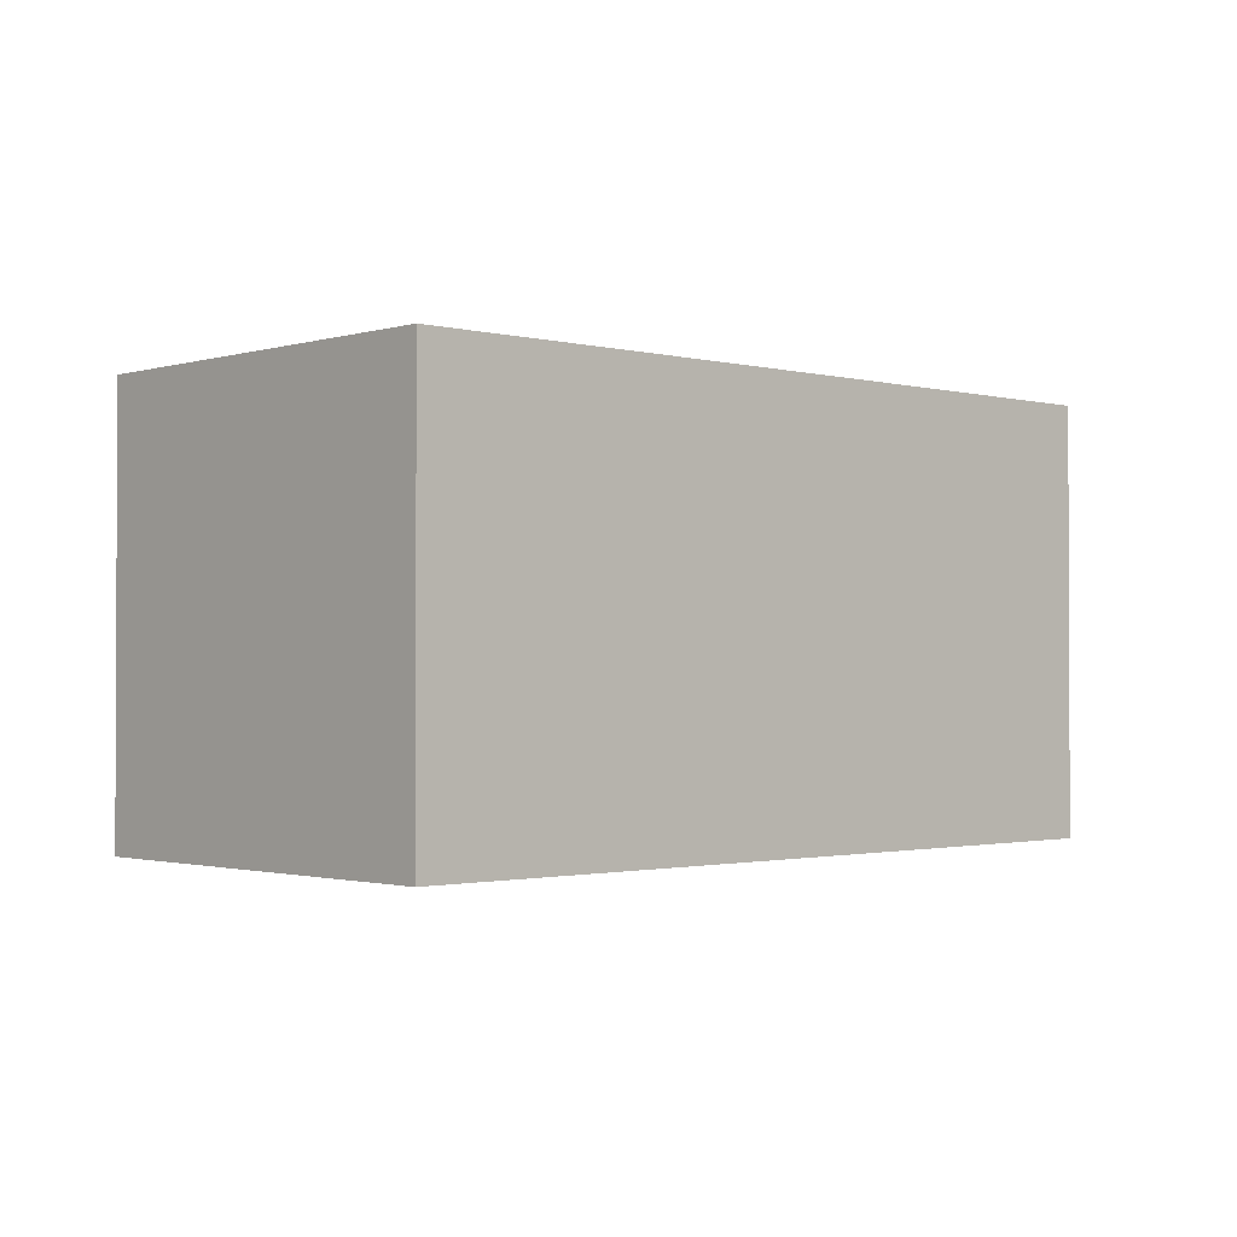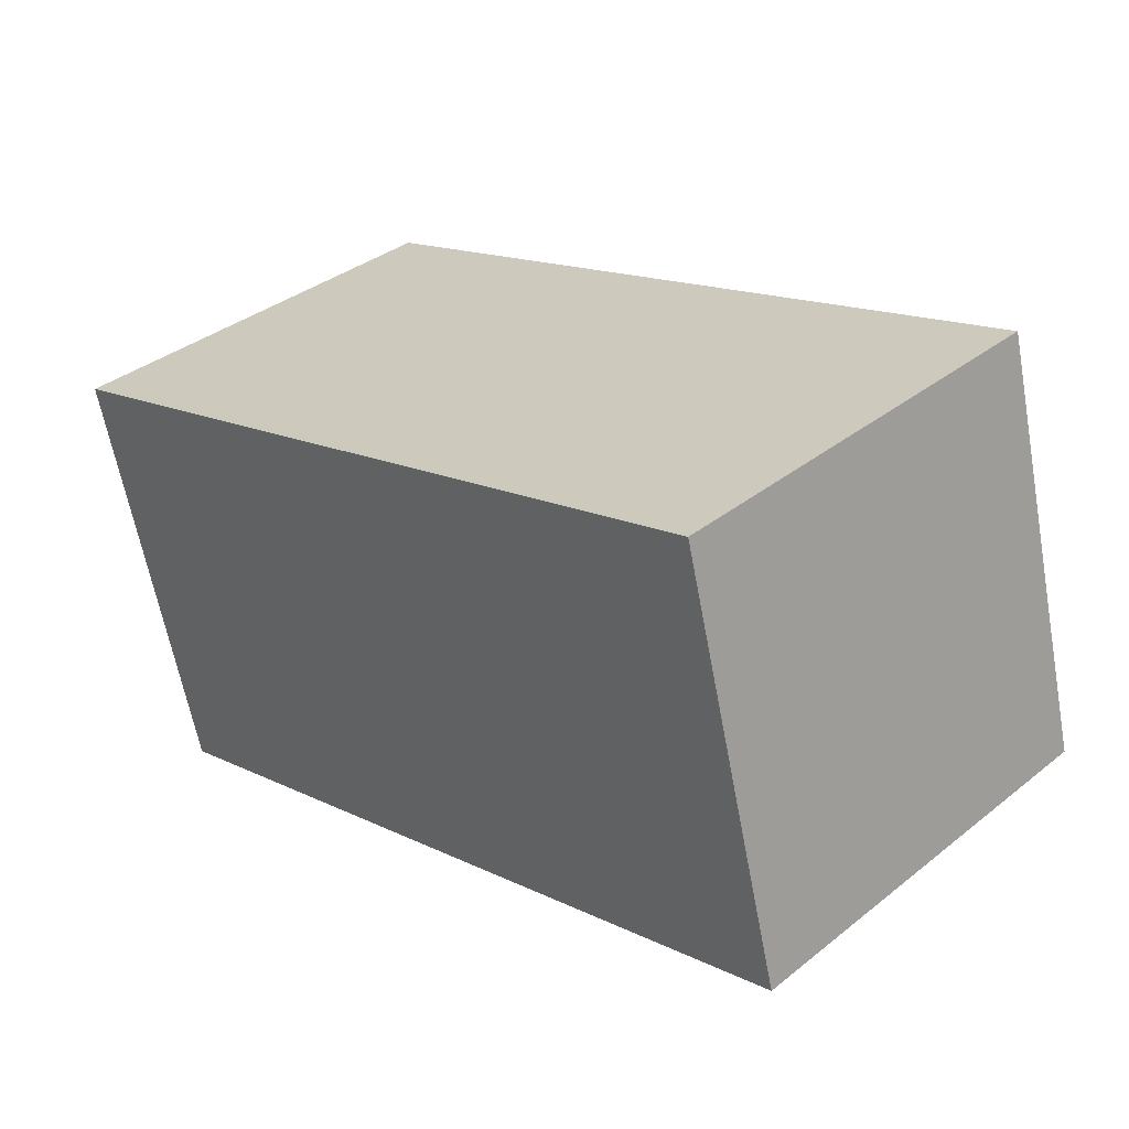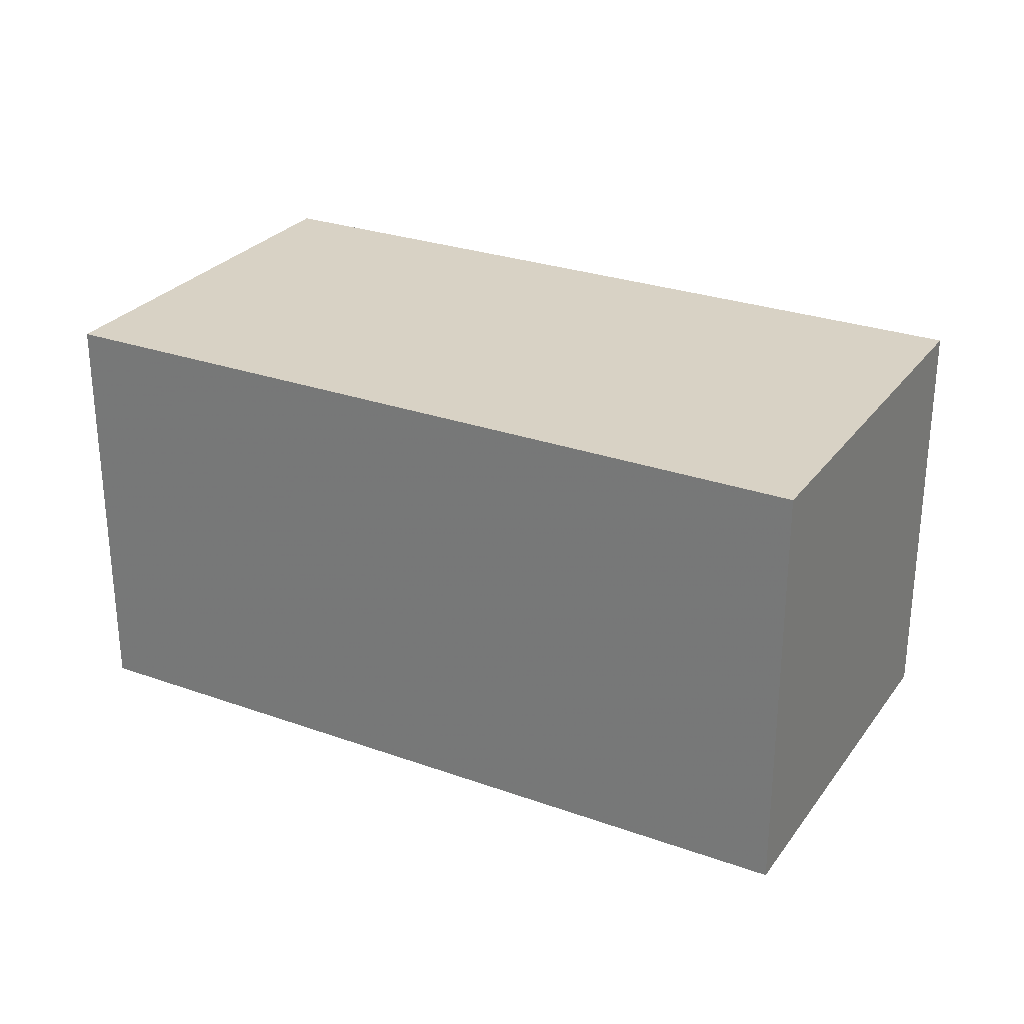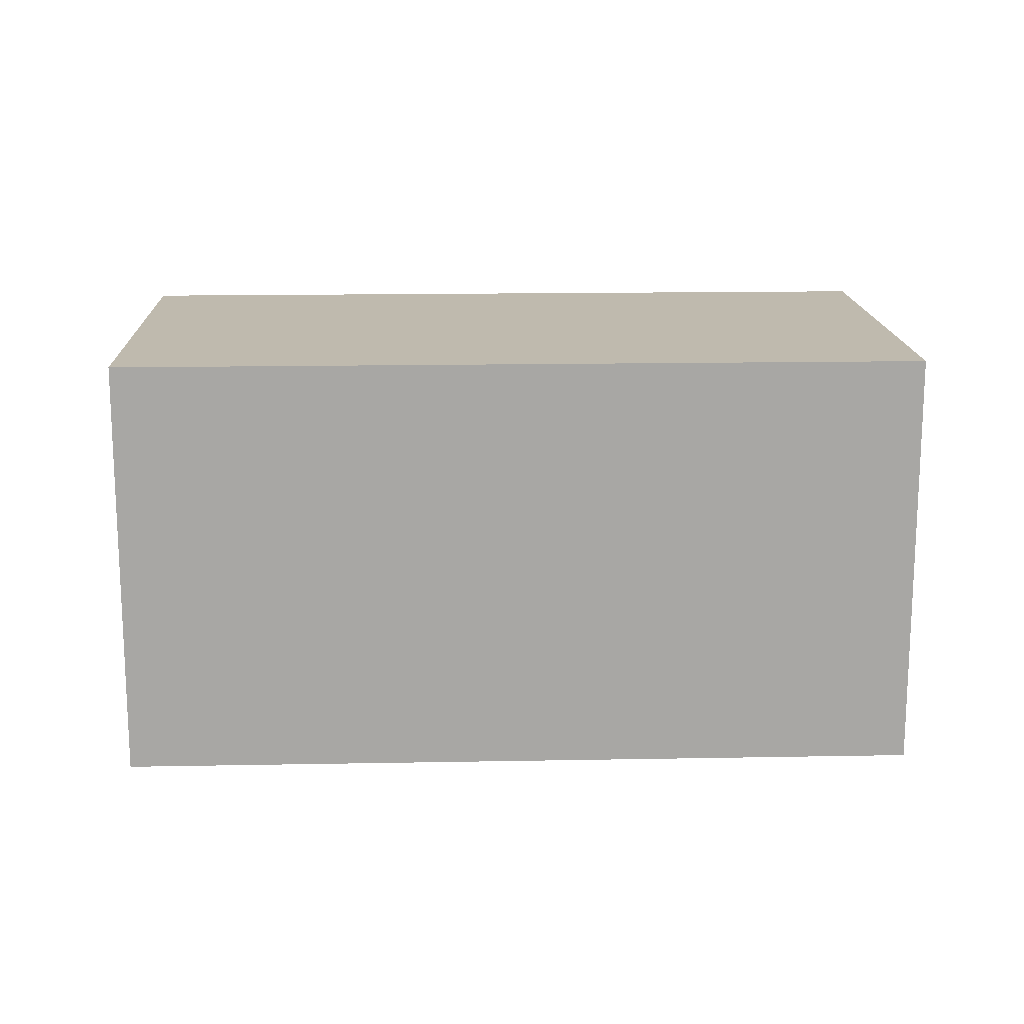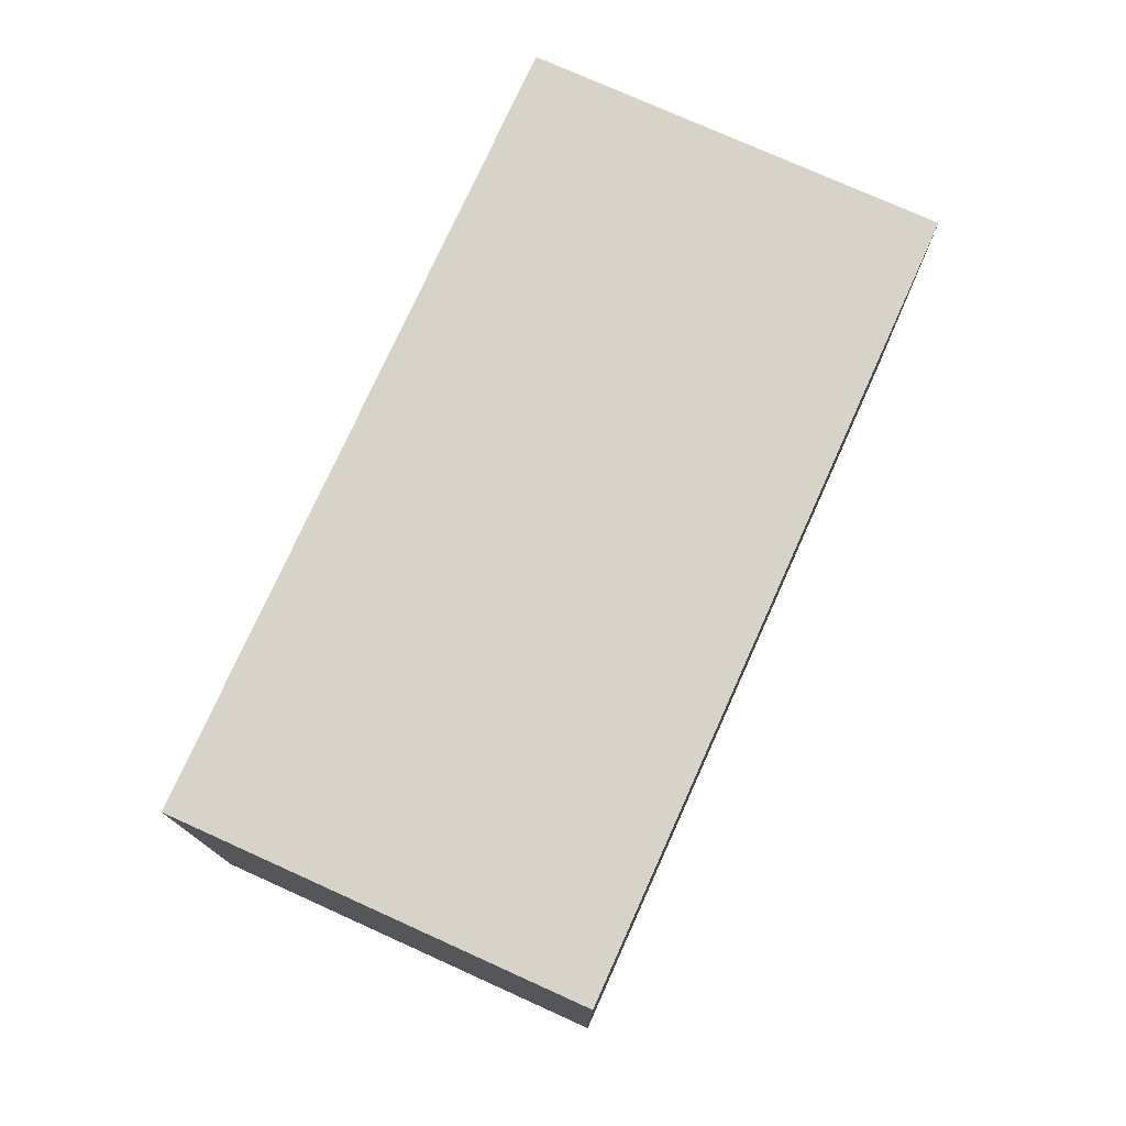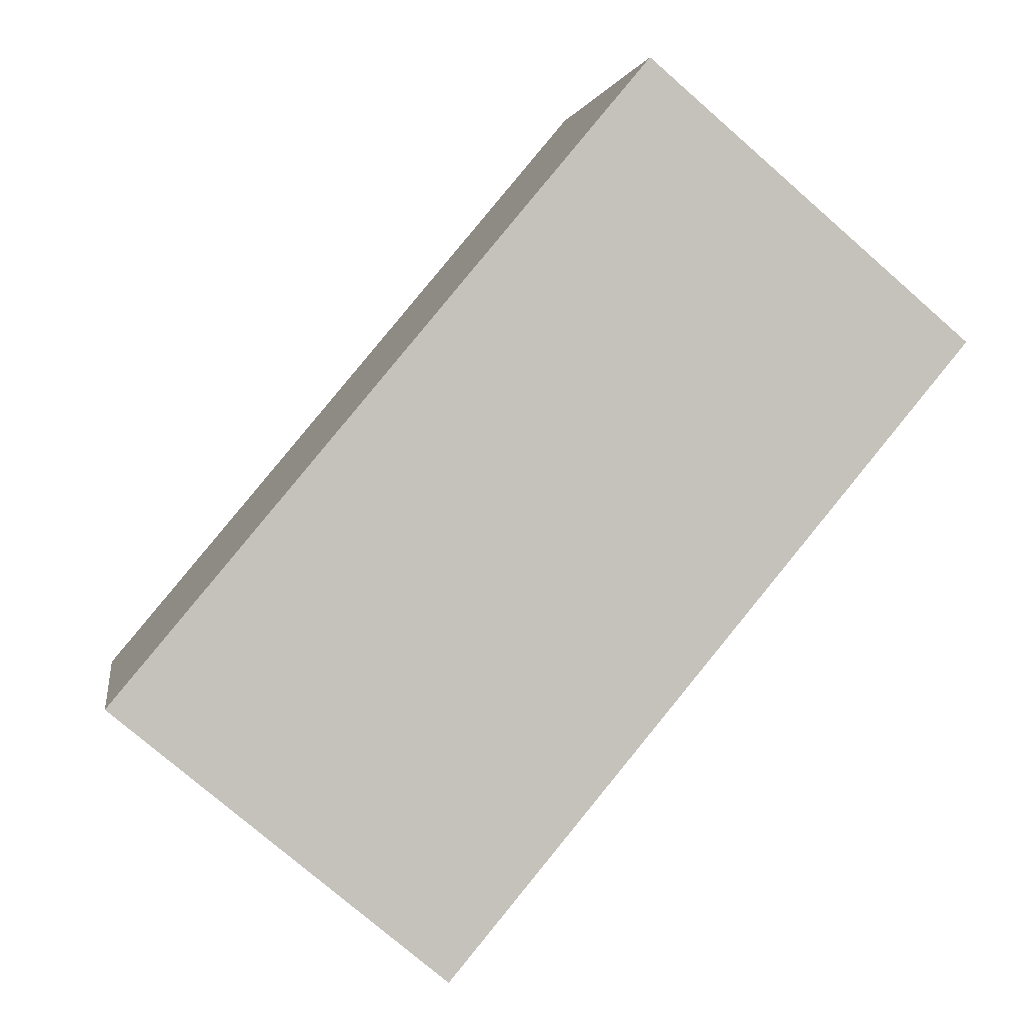
<metadata>
{"format":"obj","ext":"obj","renderer":"f3d","projection":"perspective","resolution":1024,"background":"white","views":[{"elev":-1.4,"azim":121.9,"up":"+Y"},{"elev":36.3,"azim":44.3,"up":"+Z"},{"elev":27.7,"azim":13.6,"up":"+Y"},{"elev":15.7,"azim":162.7,"up":"+Y"},{"elev":76.0,"azim":-80.8,"up":"+Y"},{"elev":-76.4,"azim":49.0,"up":"+Z"}]}
</metadata>
<code>
v -0.7954 -0.5 -0.7319
v 1.055 -0.5 -0.2337
v -0.7954 0.5 -0.7319
v 1.055 0.5 -0.2337
v 0.7954 -0.5 0.7319
v -1.055 -0.5 0.2337
v 0.7954 0.5 0.7319
v -1.055 0.5 0.2337
v -0.7954 -0.5 -0.7319
v -0.7954 -0.5 -0.7319
v 1.055 -0.5 -0.2337
v 1.055 -0.5 -0.2337
v 0.7954 -0.5 0.7319
v -1.055 -0.5 0.2337
g default
f 1 2 4 3
f 5 6 8 7
f 7 8 3 4
f 6 5 12 10
f 14 9 3 8
f 11 13 7 4

</code>
